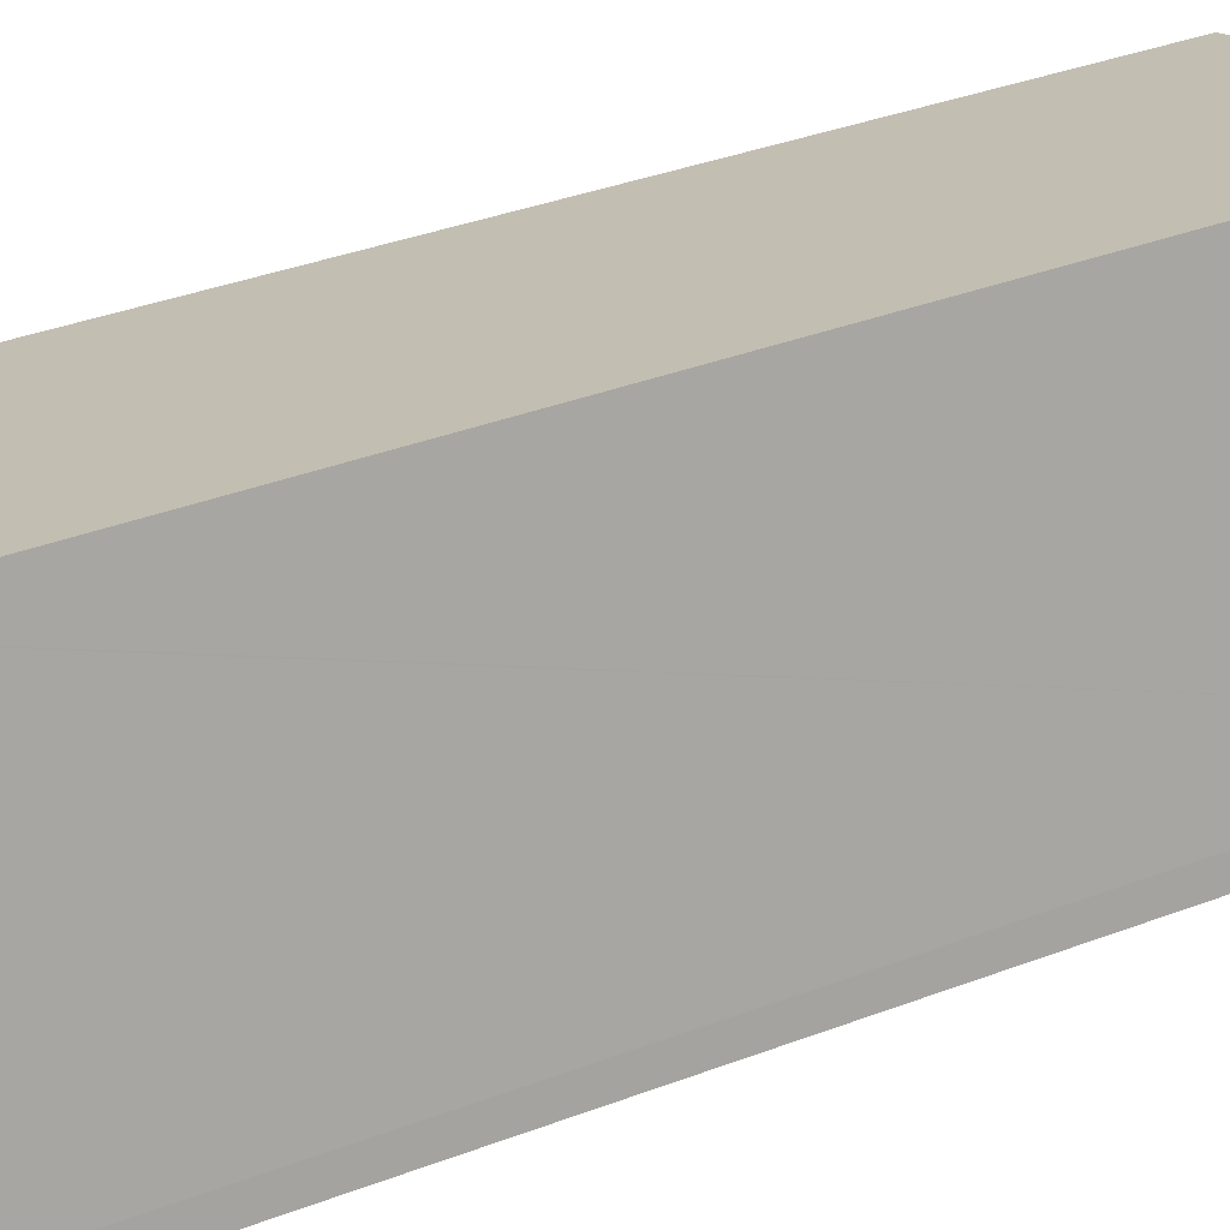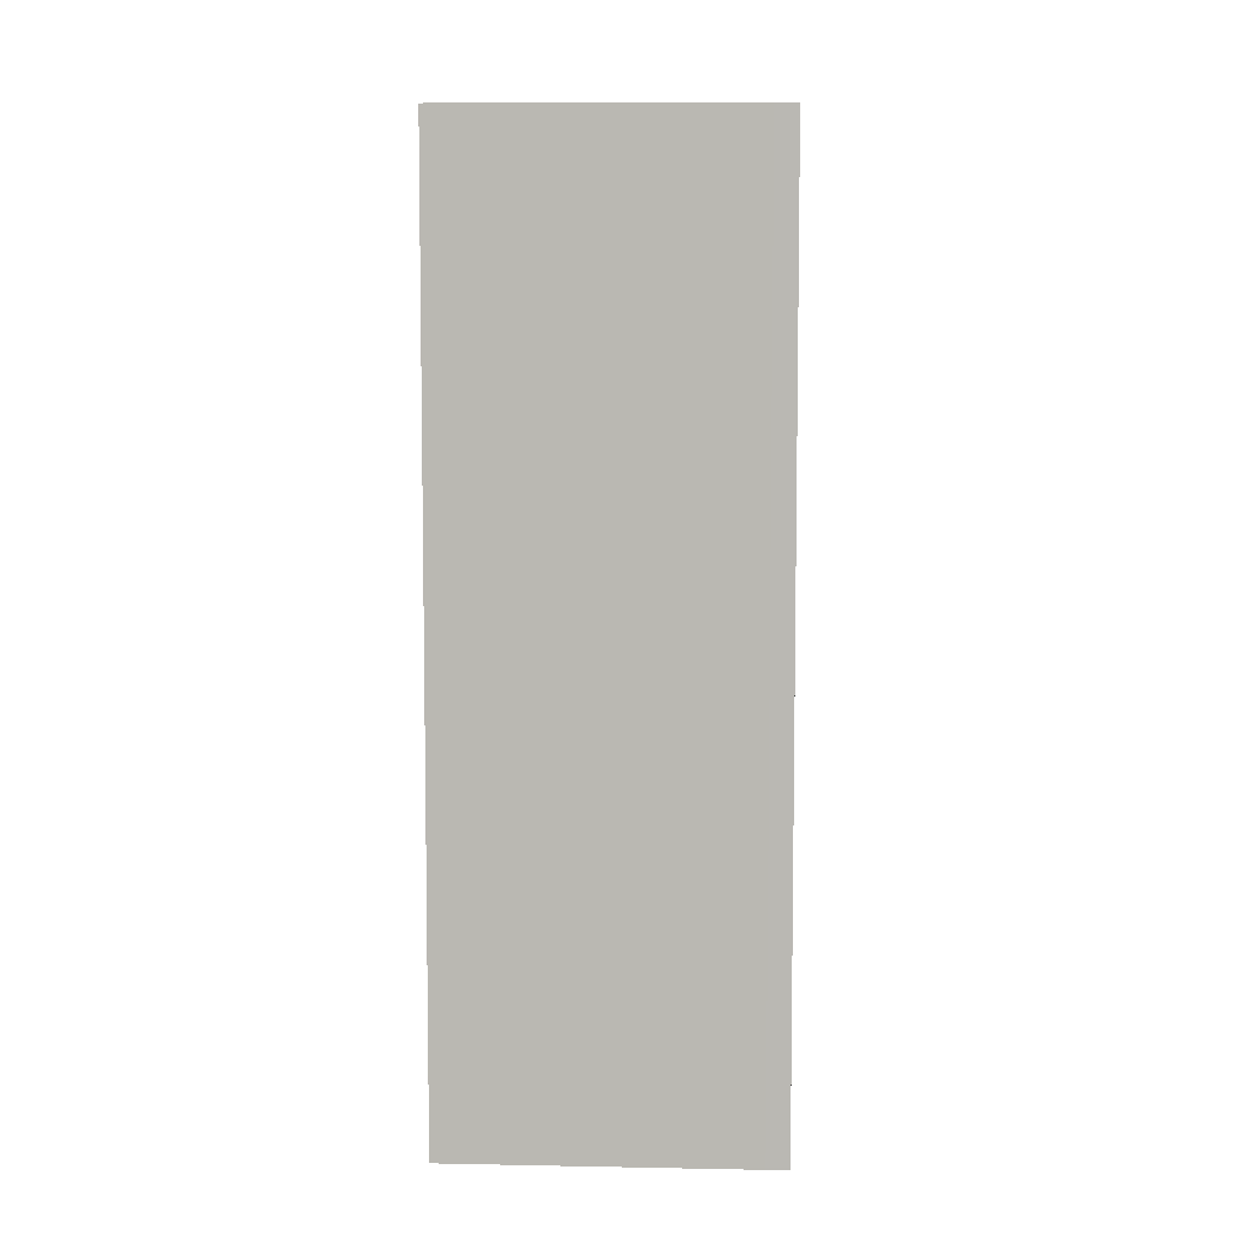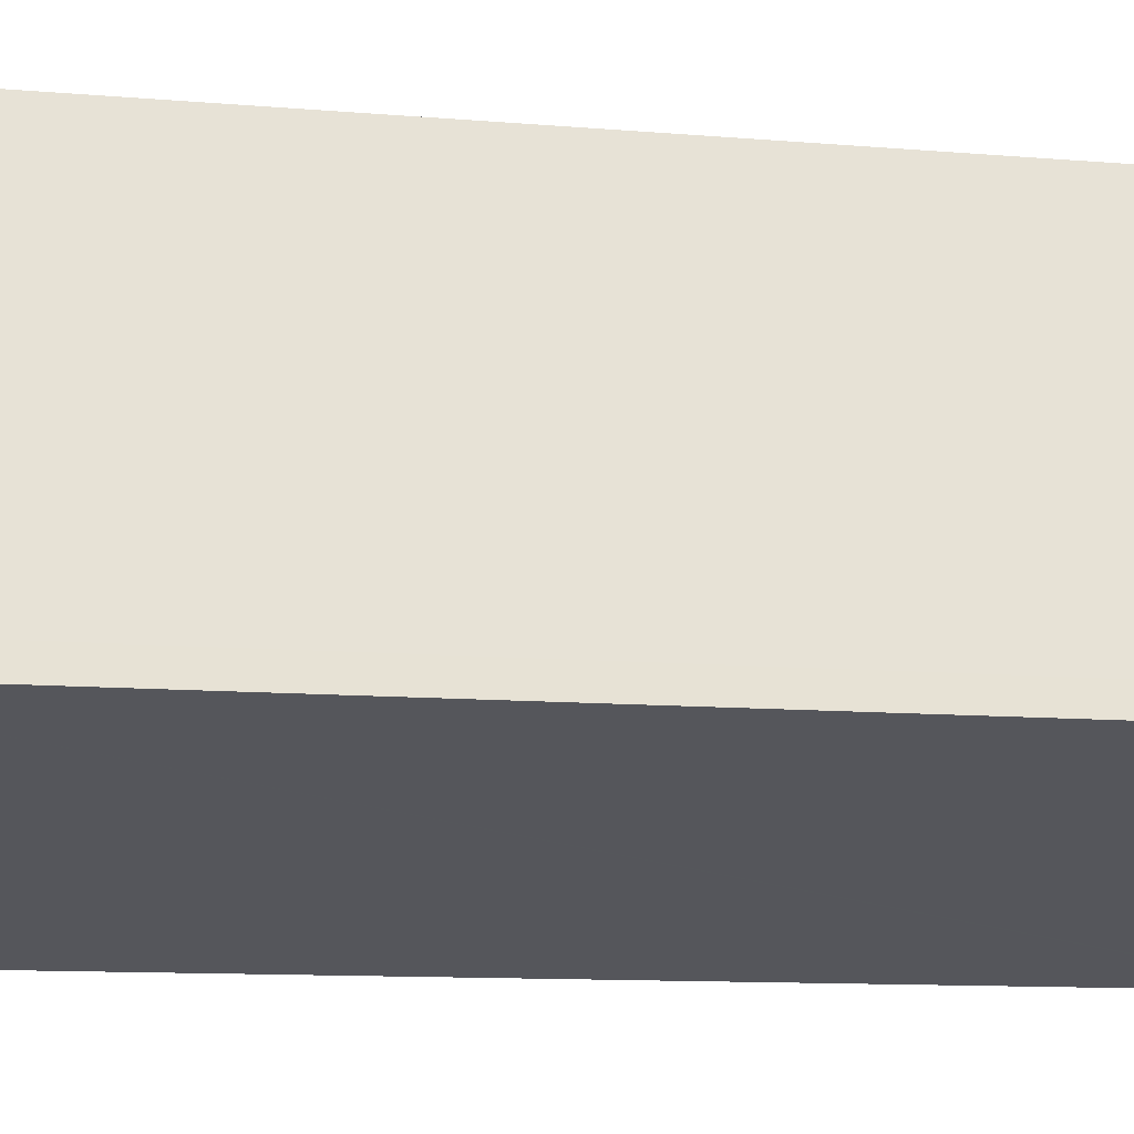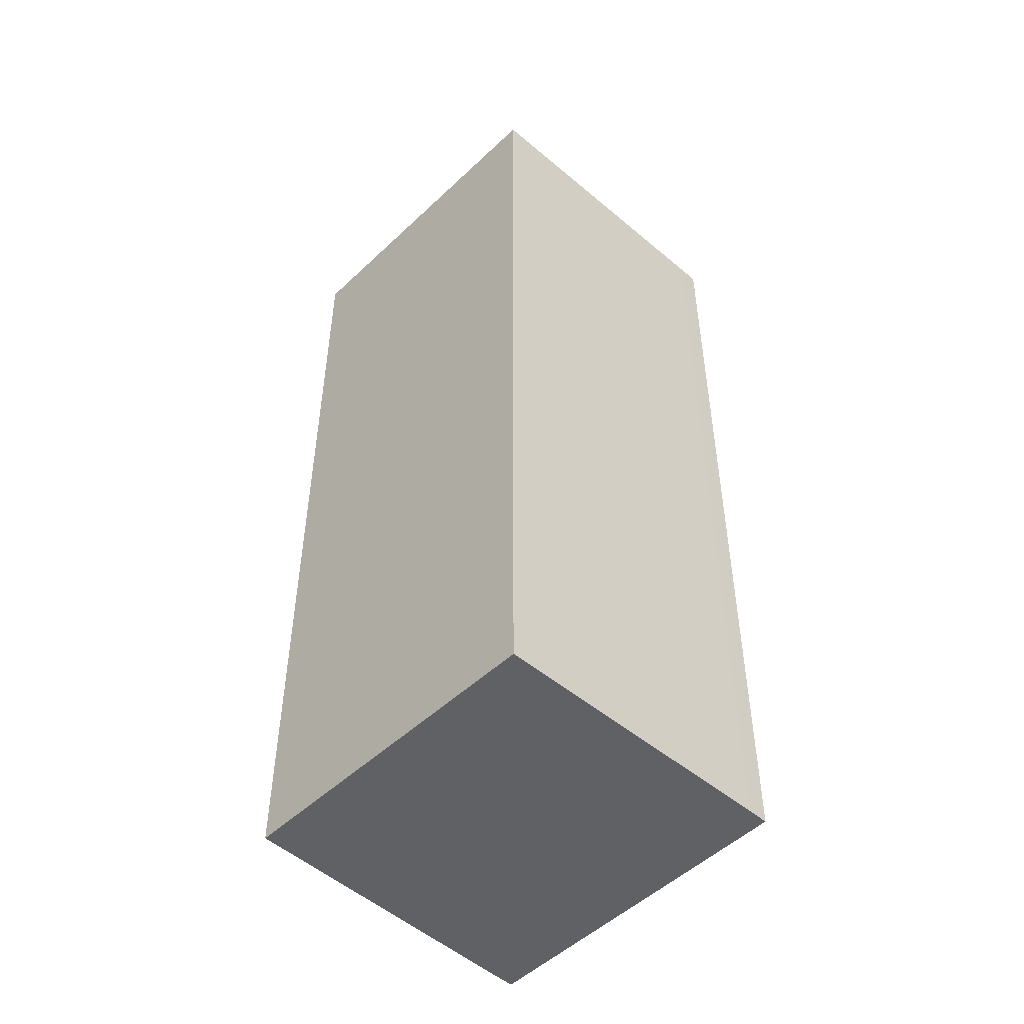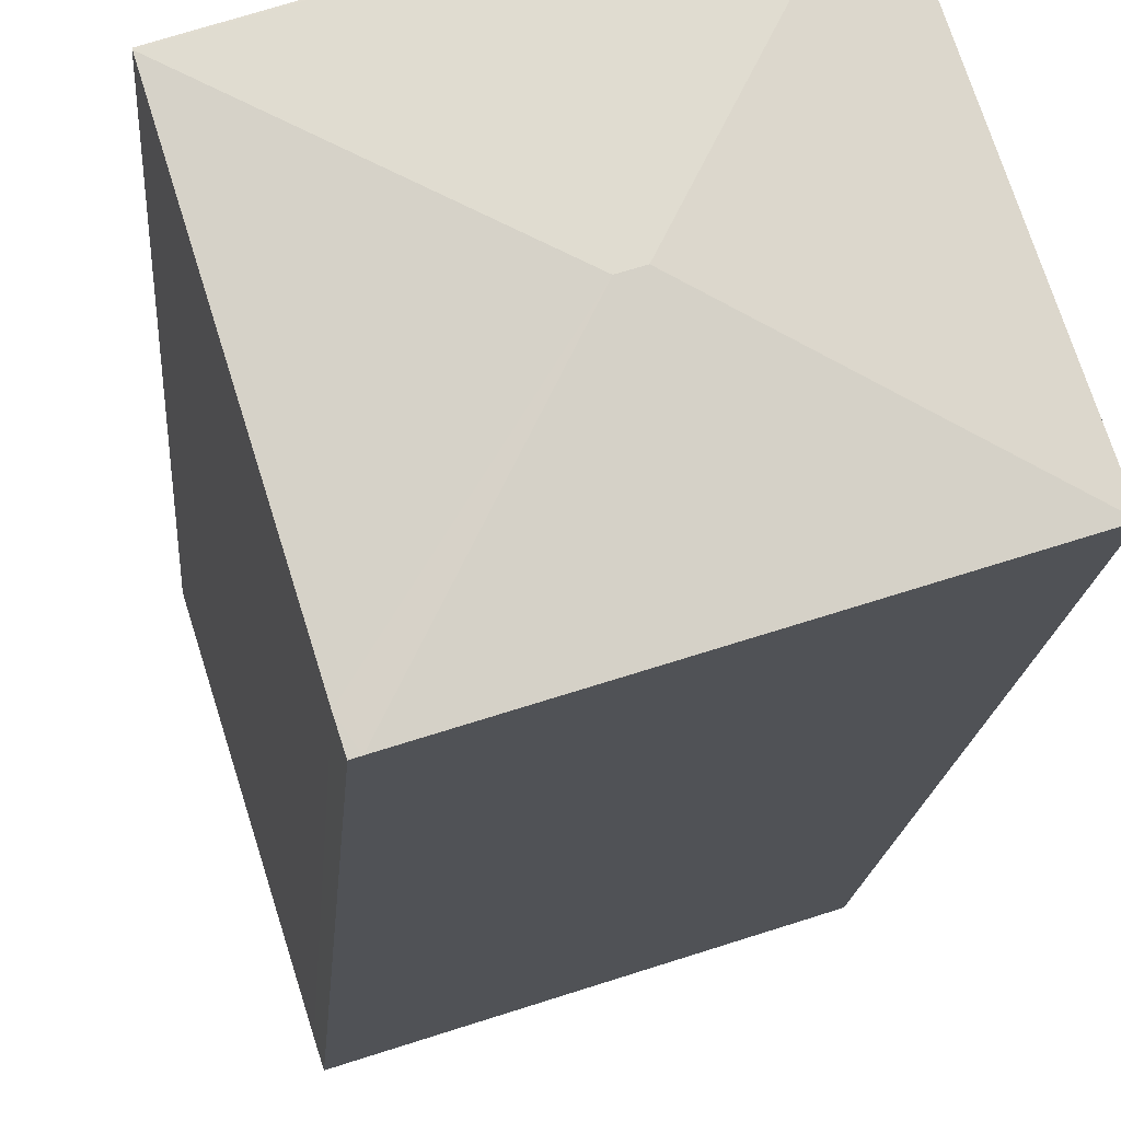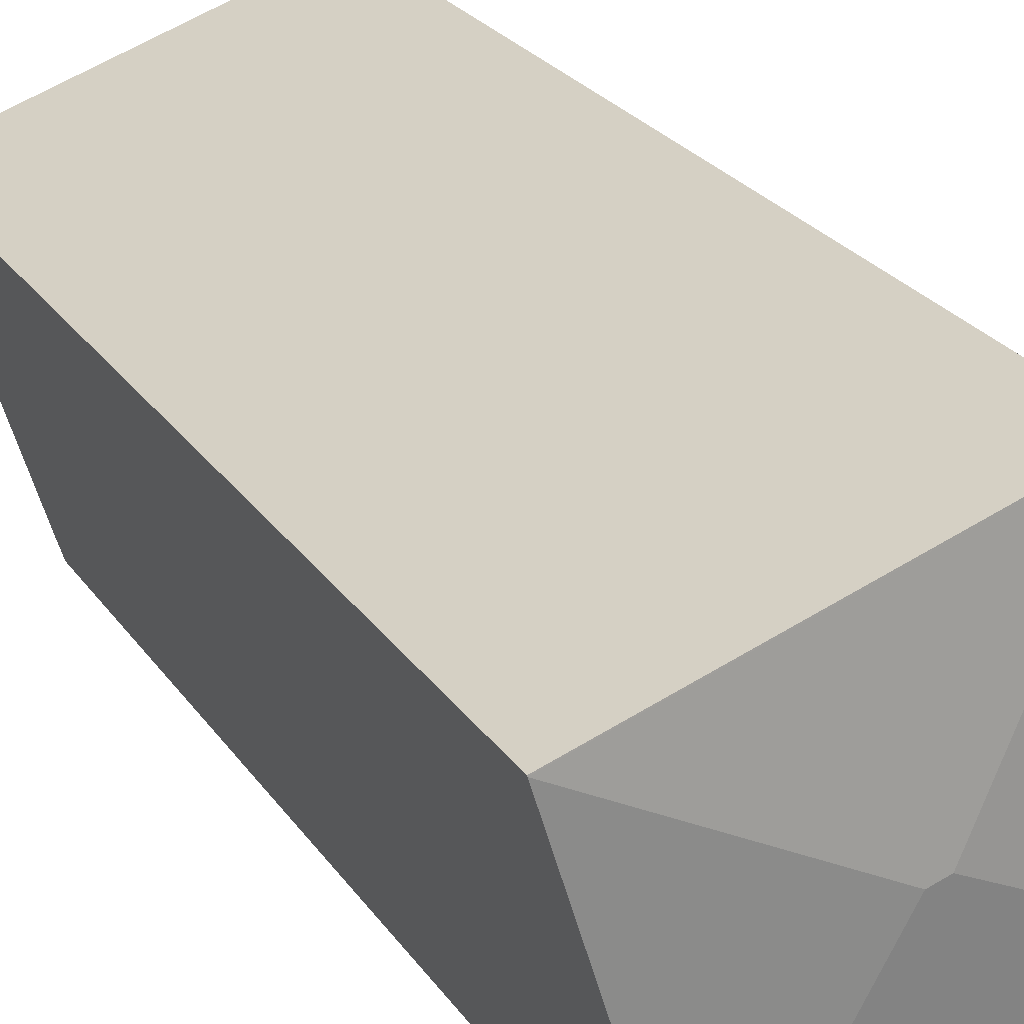
<metadata>
{"format":"obj","ext":"obj","renderer":"f3d","projection":"perspective","resolution":1024,"background":"white","views":[{"elev":35.8,"azim":-116.7,"up":"+Z"},{"elev":6.8,"azim":110.4,"up":"+Y"},{"elev":-9.4,"azim":-103.9,"up":"+Z"},{"elev":-50.1,"azim":64.5,"up":"+Y"},{"elev":-14.9,"azim":176.2,"up":"+Z"},{"elev":24.4,"azim":154.3,"up":"+Z"}]}
</metadata>
<code>
v  6.52 18.44 -2.117
v  6.683 18.44 -1.715
v  6.55 18.44 -2.127
v  6.425 18.45 -2.086
v  4.412 18.75 1.952
v  6.902 18.44 -1.007
v  8.442 18.46 3.961
v  4.104 18.75 2.052
v  0 18.45 1.13e-15
v  0.136 18.45 0.421
v  2.091 18.45 6.091
v  8.447 18.45 3.978
v  2.098 18.45 6.112
v  6.55 1.302e-16 -2.127
v  6.52 1.296e-16 -2.117
v  0 0 0
v  6.425 1.277e-16 -2.086
v  0.136 -2.578e-17 0.421
v  2.098 -3.743e-16 6.112
v  2.091 -3.73e-16 6.091
v  8.447 -2.436e-16 3.978
v  6.683 1.05e-16 -1.715
v  6.902 6.166e-17 -1.007
v  8.442 -2.425e-16 3.961
g defaultobject
f 1 2 3
f 2 1 4
f 2 4 5
f 2 5 6
f 6 5 7
f 8 4 9
f 4 8 5
f 10 8 9
f 8 10 11
f 12 11 13
f 7 11 12
f 5 11 7
f 11 5 8
f 1 9 4
f 9 1 3
f 9 3 14
f 9 14 15
f 9 15 16
f 16 15 17
f 16 10 9
f 10 16 18
f 18 11 10
f 11 18 13
f 13 18 19
f 19 18 20
f 13 21 12
f 21 13 19
f 22 3 2
f 3 22 14
f 21 7 12
f 7 21 6
f 6 21 2
f 2 21 23
f 2 23 22
f 23 21 24
f 20 21 19
f 21 20 18
f 21 18 16
f 21 16 17
f 21 17 24
f 24 17 23
f 23 17 22
f 22 17 15
f 22 15 14

</code>
